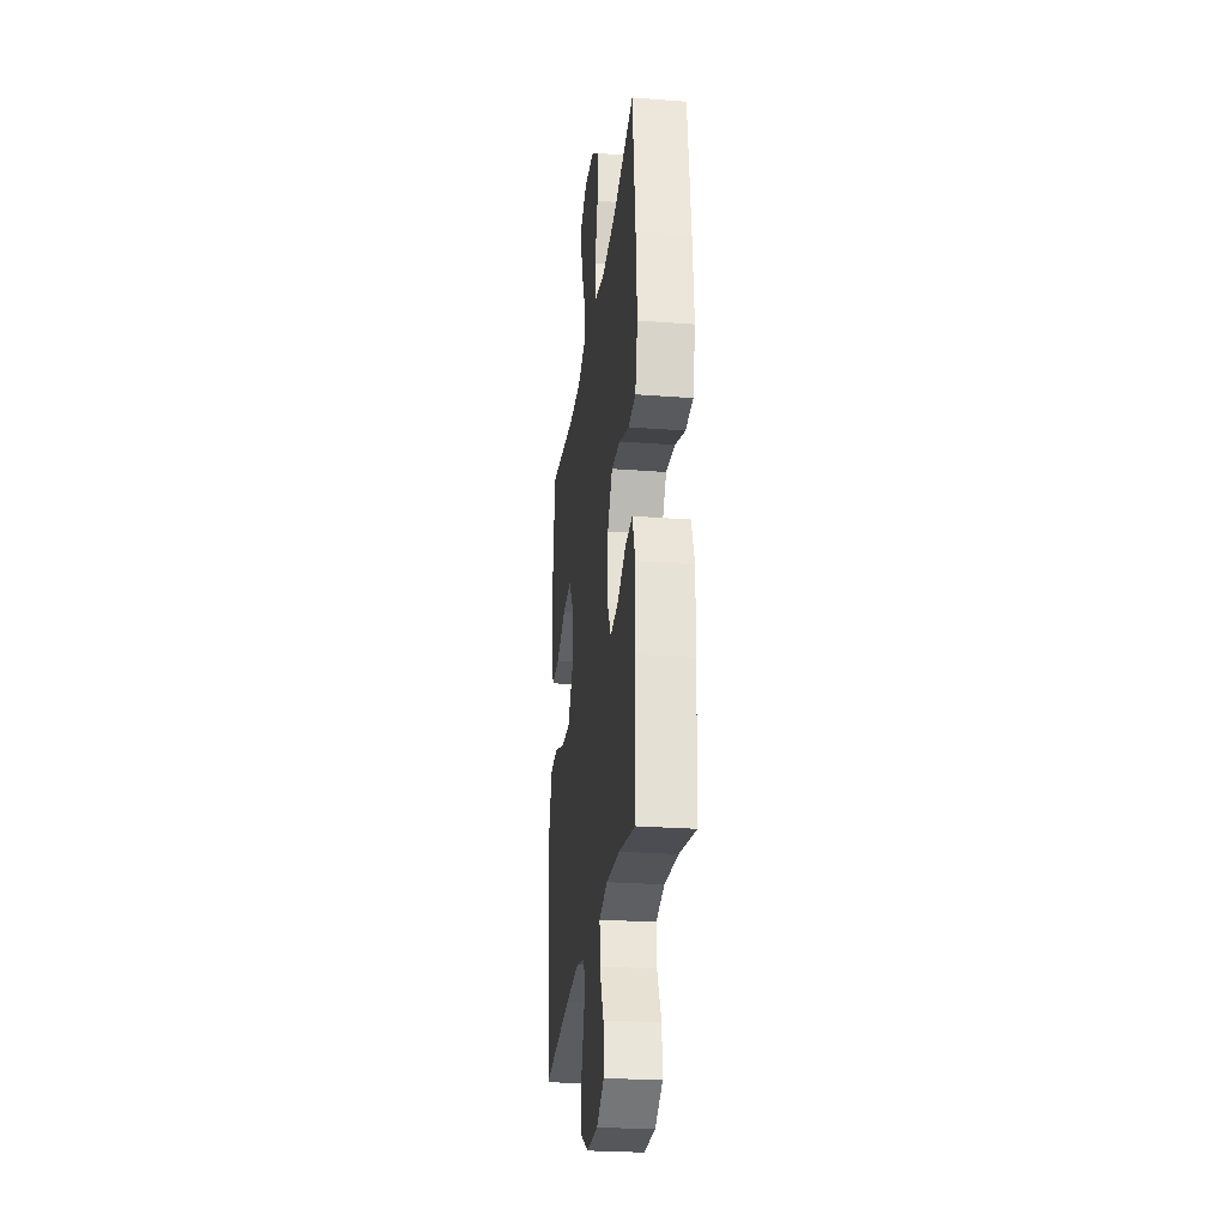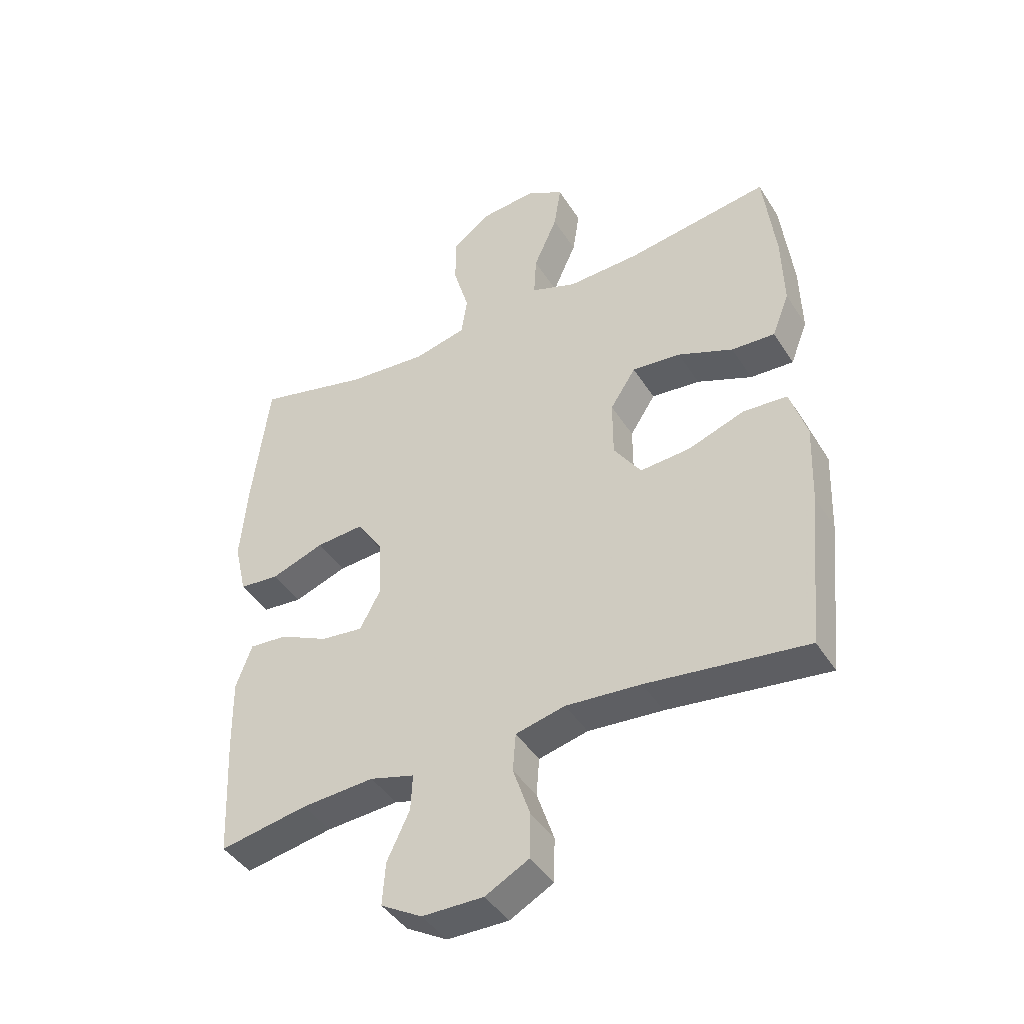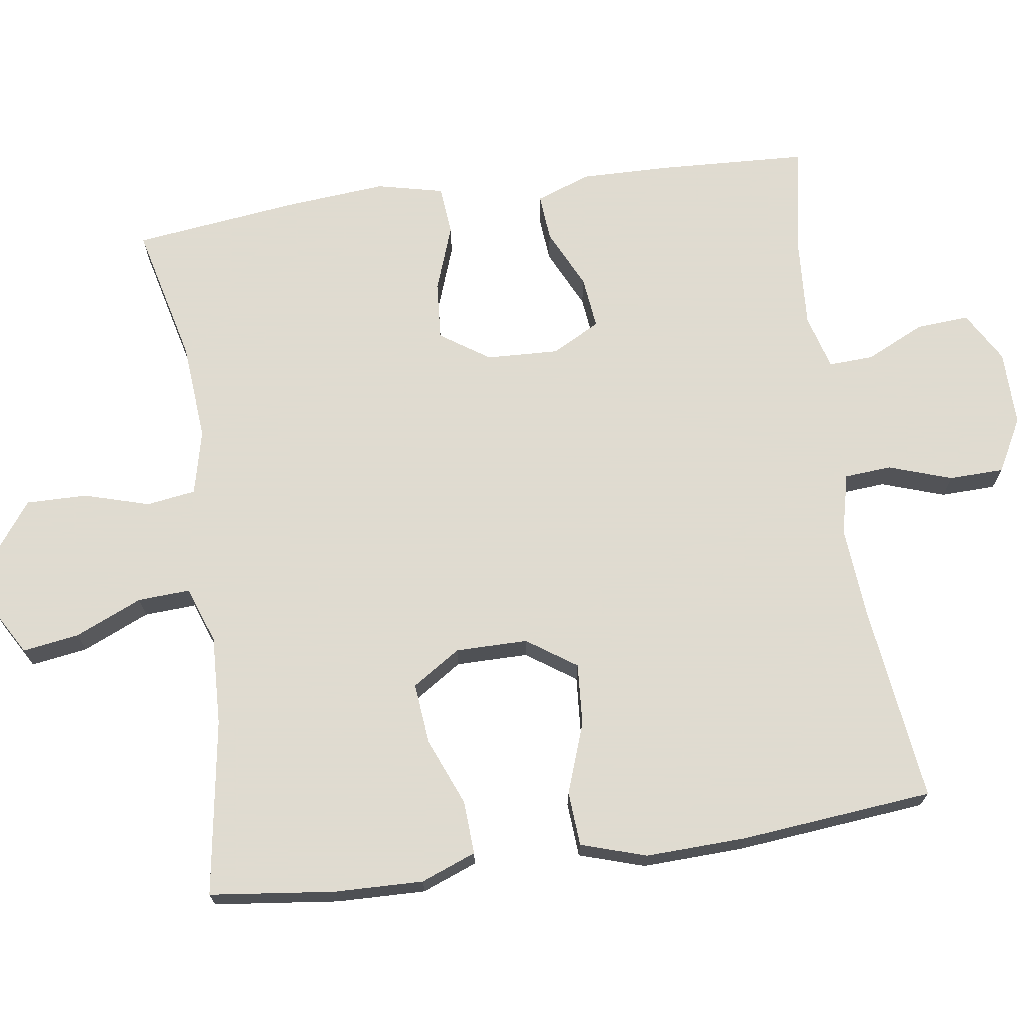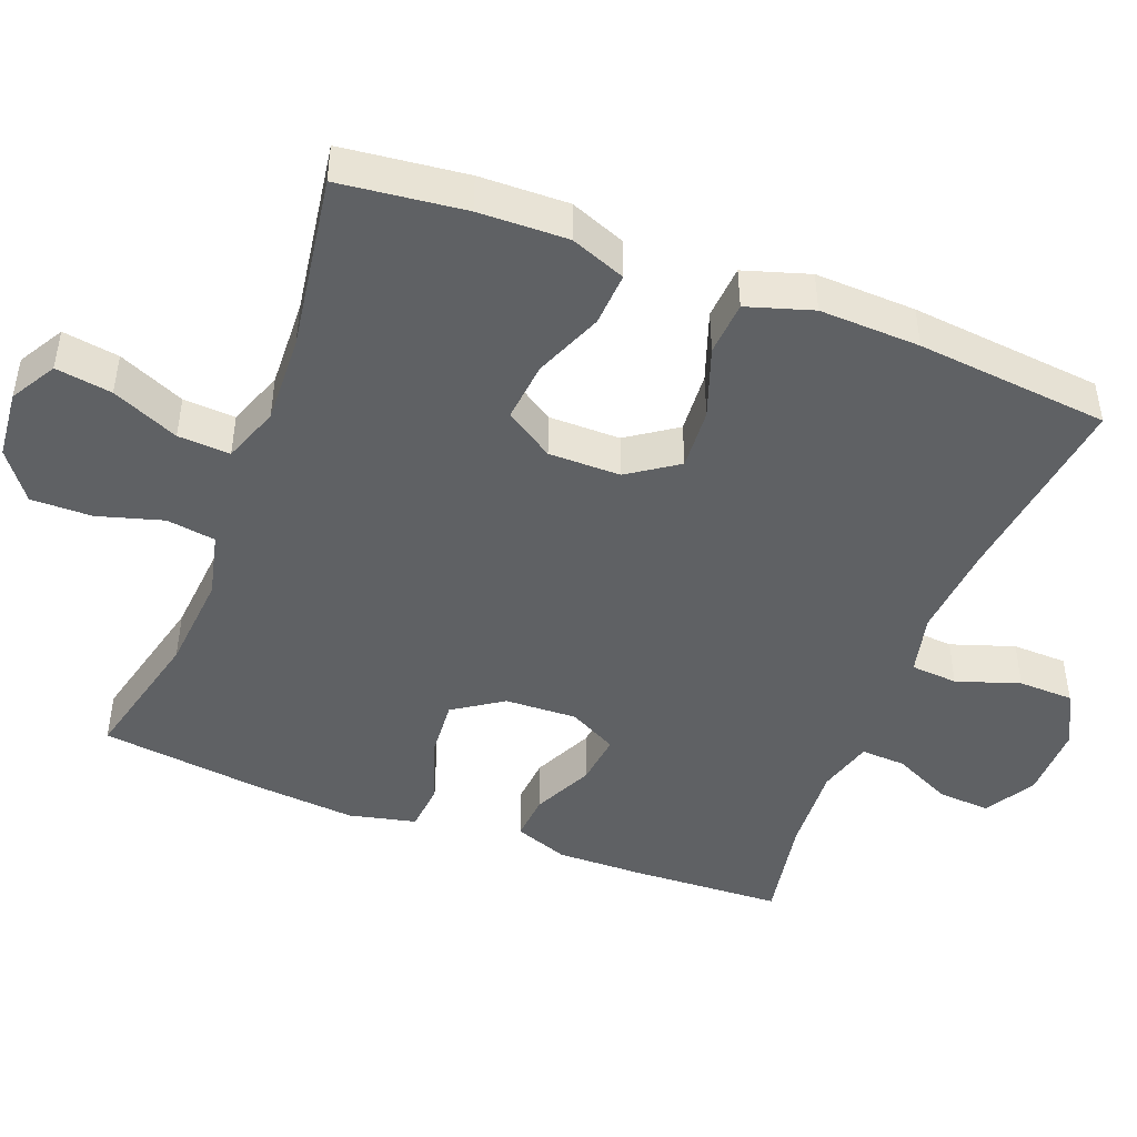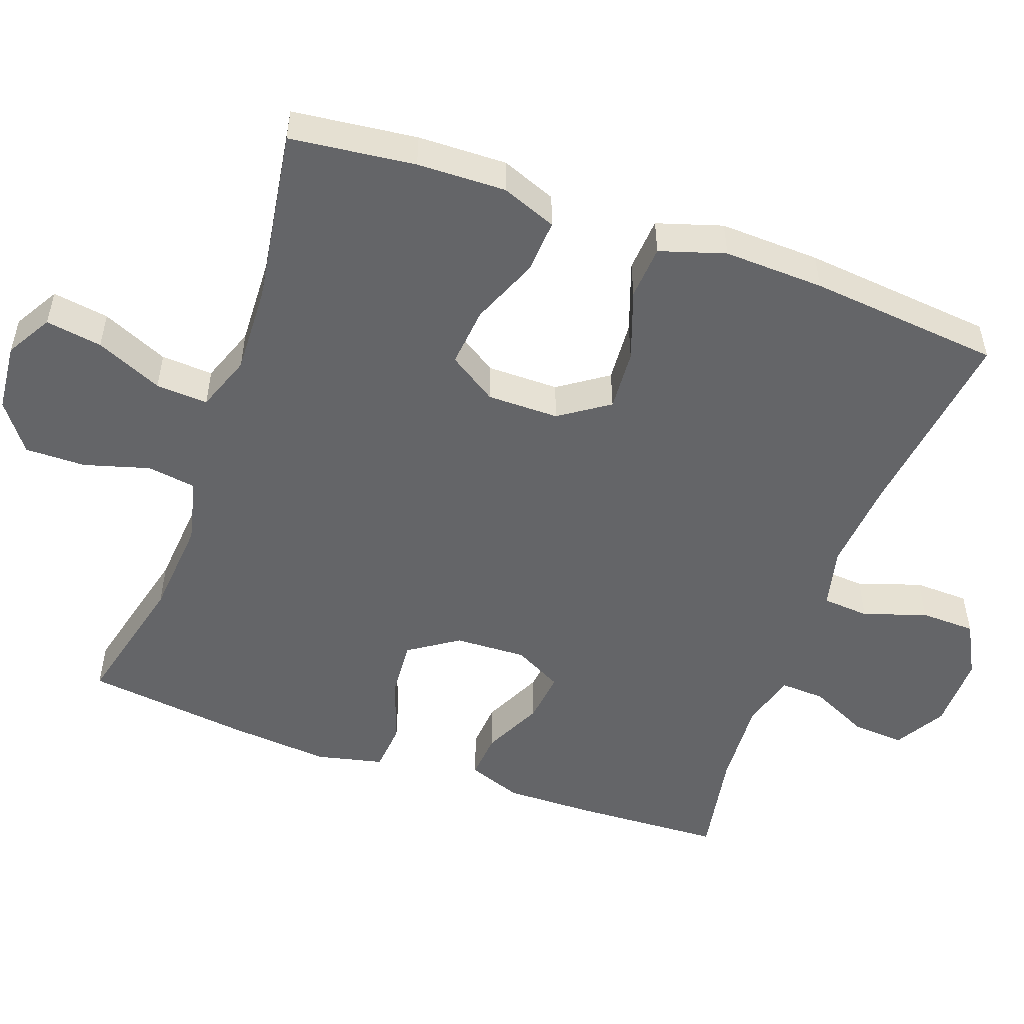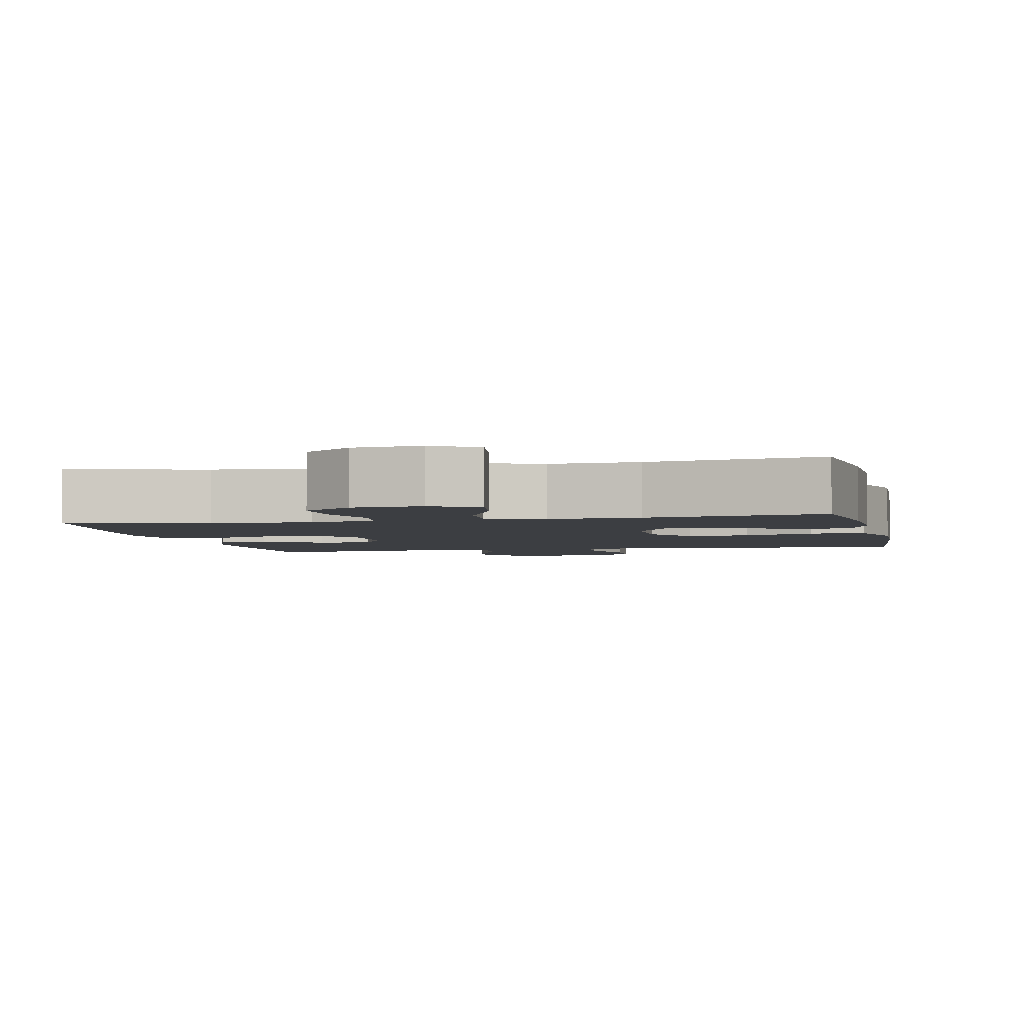
<metadata>
{"format":"obj","ext":"obj","renderer":"f3d","projection":"perspective","resolution":1024,"background":"white","views":[{"elev":-26.5,"azim":-96.8,"up":"+Z"},{"elev":-43.0,"azim":30.0,"up":"+Z"},{"elev":70.2,"azim":81.9,"up":"+Y"},{"elev":-46.0,"azim":68.9,"up":"+Y"},{"elev":-51.6,"azim":70.2,"up":"+Y"},{"elev":-3.2,"azim":12.2,"up":"+Y"}]}
</metadata>
<code>
v 0.5 0.07 -0.5
v 0.231 0.07 -0.466
v 0.105 0.07 -0.456
v 0.022 0.07 -0.476
v 0.017 0.07 -0.54
v 0.046 0.07 -0.626
v 0.044 0.07 -0.701
v -0.029 0.07 -0.74
v -0.132 0.07 -0.739
v -0.201 0.07 -0.699
v -0.196 0.07 -0.627
v -0.158 0.07 -0.547
v -0.155 0.07 -0.486
v -0.23 0.07 -0.465
v -0.352 0.07 -0.473
v -0.5 0.07 -0.5
v -0.51 0.07 -0.294
v -0.512 0.07 -0.175
v -0.485 0.07 -0.101
v -0.421 0.07 -0.106
v -0.339 0.07 -0.145
v -0.268 0.07 -0.153
v -0.233 0.07 -0.087
v -0.237 0.07 0.011
v -0.282 0.07 0.078
v -0.362 0.07 0.072
v -0.452 0.07 0.04
v -0.519 0.07 0.046
v -0.54 0.07 0.137
v -0.528 0.07 0.275
v -0.5 0.07 0.5
v -0.311 0.07 0.454
v -0.177 0.07 0.443
v -0.088 0.07 0.464
v -0.078 0.07 0.531
v -0.104 0.07 0.62
v -0.105 0.07 0.703
v -0.039 0.07 0.752
v 0.055 0.07 0.761
v 0.117 0.07 0.725
v 0.105 0.07 0.648
v 0.065 0.07 0.557
v 0.061 0.07 0.486
v 0.138 0.07 0.458
v 0.26 0.07 0.463
v 0.5 0.07 0.5
v 0.52 0.07 0.33
v 0.523 0.07 0.209
v 0.494 0.07 0.134
v 0.421 0.07 0.138
v 0.328 0.07 0.176
v 0.246 0.07 0.184
v 0.203 0.07 0.118
v 0.203 0.07 0.02
v 0.249 0.07 -0.047
v 0.333 0.07 -0.041
v 0.429 0.07 -0.007
v 0.503 0.07 -0.012
v 0.531 0.07 -0.101
v 0.526 0.07 -0.238
v 0.5 0 -0.5
v 0.231 0 -0.466
v 0.105 0 -0.456
v 0.022 0 -0.476
v 0.017 0 -0.54
v 0.046 0 -0.626
v 0.044 0 -0.701
v -0.029 0 -0.74
v -0.132 0 -0.739
v -0.201 0 -0.699
v -0.196 0 -0.627
v -0.158 0 -0.547
v -0.155 0 -0.486
v -0.23 0 -0.465
v -0.352 0 -0.473
v -0.5 0 -0.5
v -0.51 0 -0.294
v -0.512 0 -0.175
v -0.485 0 -0.101
v -0.421 0 -0.106
v -0.339 0 -0.145
v -0.268 0 -0.153
v -0.233 0 -0.087
v -0.237 0 0.011
v -0.282 0 0.078
v -0.362 0 0.072
v -0.452 0 0.04
v -0.519 0 0.046
v -0.54 0 0.137
v -0.528 0 0.275
v -0.5 0 0.5
v -0.311 0 0.454
v -0.177 0 0.443
v -0.088 0 0.464
v -0.078 0 0.531
v -0.104 0 0.62
v -0.105 0 0.703
v -0.039 0 0.752
v 0.055 0 0.761
v 0.117 0 0.725
v 0.105 0 0.648
v 0.065 0 0.557
v 0.061 0 0.486
v 0.138 0 0.458
v 0.26 0 0.463
v 0.5 0 0.5
v 0.52 0 0.33
v 0.523 0 0.209
v 0.494 0 0.134
v 0.421 0 0.138
v 0.328 0 0.176
v 0.246 0 0.184
v 0.203 0 0.118
v 0.203 0 0.02
v 0.249 0 -0.047
v 0.333 0 -0.041
v 0.429 0 -0.007
v 0.503 0 -0.012
v 0.531 0 -0.101
v 0.526 0 -0.238
f 60 1 2
f 59 60 2
f 58 59 2
f 57 58 2
f 56 57 2
f 55 56 2 3
f 54 55 3 4
f 53 54 4
f 49 50 51
f 48 49 51
f 47 48 51
f 46 47 51
f 45 46 51
f 44 45 51 52
f 43 44 52 53
f 40 41 42
f 39 40 42
f 38 39 42
f 37 38 42
f 36 37 42
f 35 36 42
f 34 35 42 43
f 43 53 4
f 34 43 4
f 33 34 4
f 30 31 32
f 29 30 32
f 28 29 32
f 27 28 32
f 26 27 32
f 25 26 32 33
f 19 20 21
f 18 19 21
f 17 18 21
f 16 17 21
f 15 16 21
f 14 15 21 22
f 13 14 22 23
f 10 11 12
f 9 10 12
f 8 9 12
f 7 8 12
f 6 7 12
f 5 6 12
f 5 12 13
f 13 23 24
f 5 13 24
f 4 5 24
f 24 25 33
f 4 24 33
f 62 61 120
f 62 120 119
f 62 119 118
f 62 118 117
f 62 117 116
f 63 62 116 115
f 64 63 115 114
f 64 114 113
f 111 110 109
f 111 109 108
f 111 108 107
f 111 107 106
f 111 106 105
f 112 111 105 104
f 113 112 104 103
f 102 101 100
f 102 100 99
f 102 99 98
f 102 98 97
f 102 97 96
f 102 96 95
f 103 102 95 94
f 64 113 103
f 64 103 94
f 64 94 93
f 92 91 90
f 92 90 89
f 92 89 88
f 92 88 87
f 92 87 86
f 93 92 86 85
f 81 80 79
f 81 79 78
f 81 78 77
f 81 77 76
f 81 76 75
f 82 81 75 74
f 83 82 74 73
f 72 71 70
f 72 70 69
f 72 69 68
f 72 68 67
f 72 67 66
f 72 66 65
f 73 72 65
f 84 83 73
f 84 73 65
f 84 65 64
f 93 85 84
f 93 84 64
f 1 61 62 2
f 2 62 63 3
f 3 63 64 4
f 4 64 65 5
f 5 65 66 6
f 6 66 67 7
f 7 67 68 8
f 8 68 69 9
f 9 69 70 10
f 10 70 71 11
f 11 71 72 12
f 12 72 73 13
f 13 73 74 14
f 14 74 75 15
f 15 75 76 16
f 16 76 77 17
f 17 77 78 18
f 18 78 79 19
f 19 79 80 20
f 20 80 81 21
f 21 81 82 22
f 22 82 83 23
f 23 83 84 24
f 24 84 85 25
f 25 85 86 26
f 26 86 87 27
f 27 87 88 28
f 28 88 89 29
f 29 89 90 30
f 30 90 91 31
f 31 91 92 32
f 32 92 93 33
f 33 93 94 34
f 34 94 95 35
f 35 95 96 36
f 36 96 97 37
f 37 97 98 38
f 38 98 99 39
f 39 99 100 40
f 40 100 101 41
f 41 101 102 42
f 42 102 103 43
f 43 103 104 44
f 44 104 105 45
f 45 105 106 46
f 46 106 107 47
f 47 107 108 48
f 48 108 109 49
f 49 109 110 50
f 50 110 111 51
f 51 111 112 52
f 52 112 113 53
f 53 113 114 54
f 54 114 115 55
f 55 115 116 56
f 56 116 117 57
f 57 117 118 58
f 58 118 119 59
f 59 119 120 60
f 60 120 61 1

</code>
